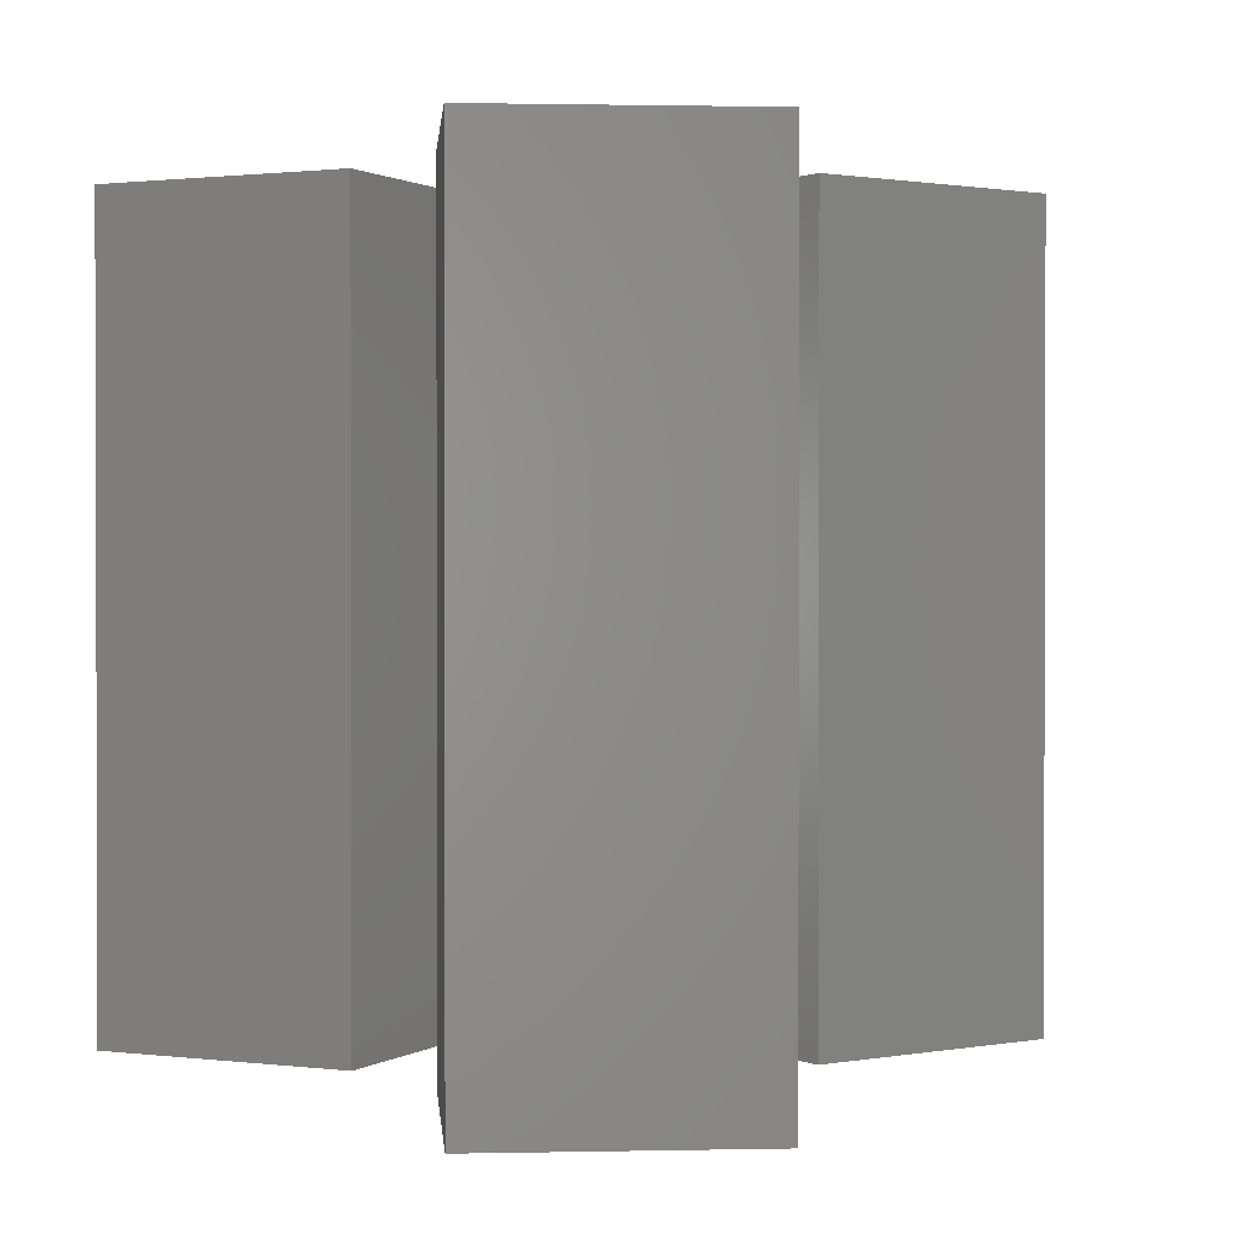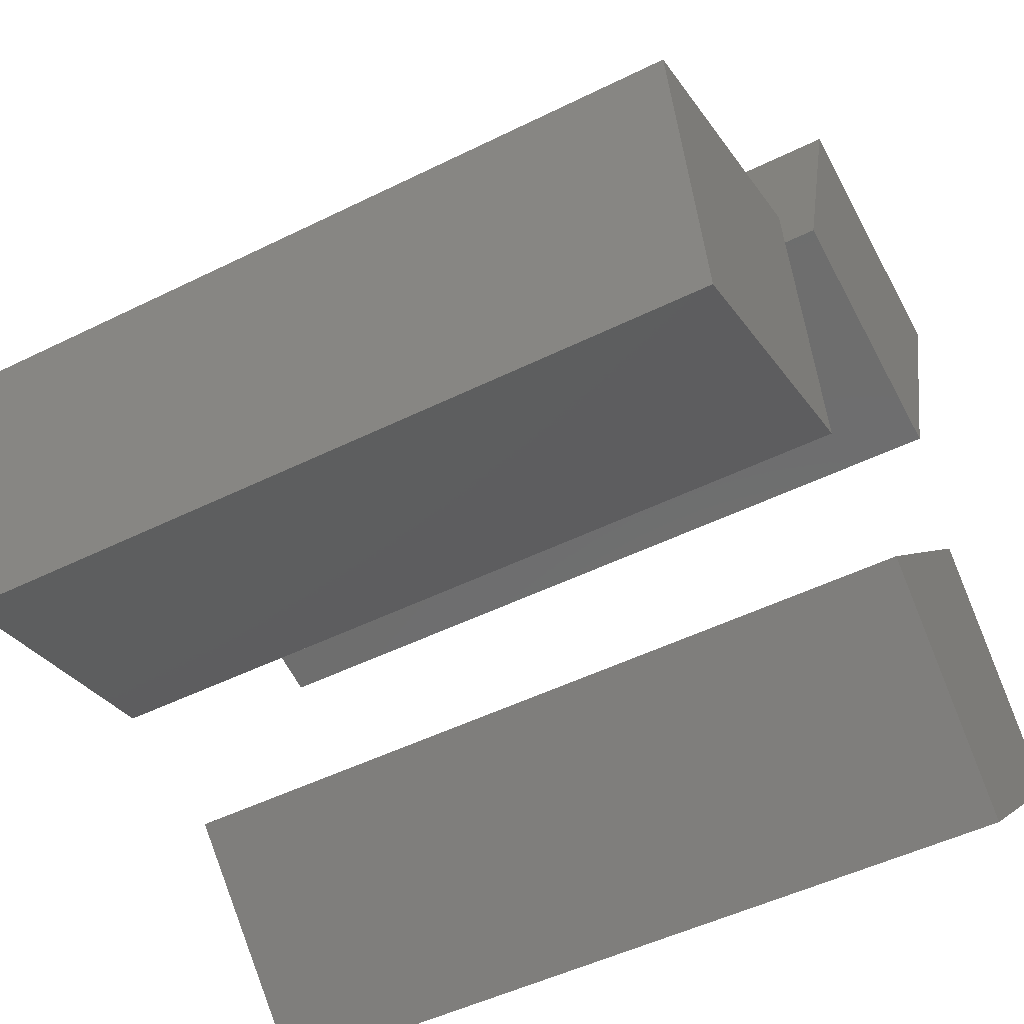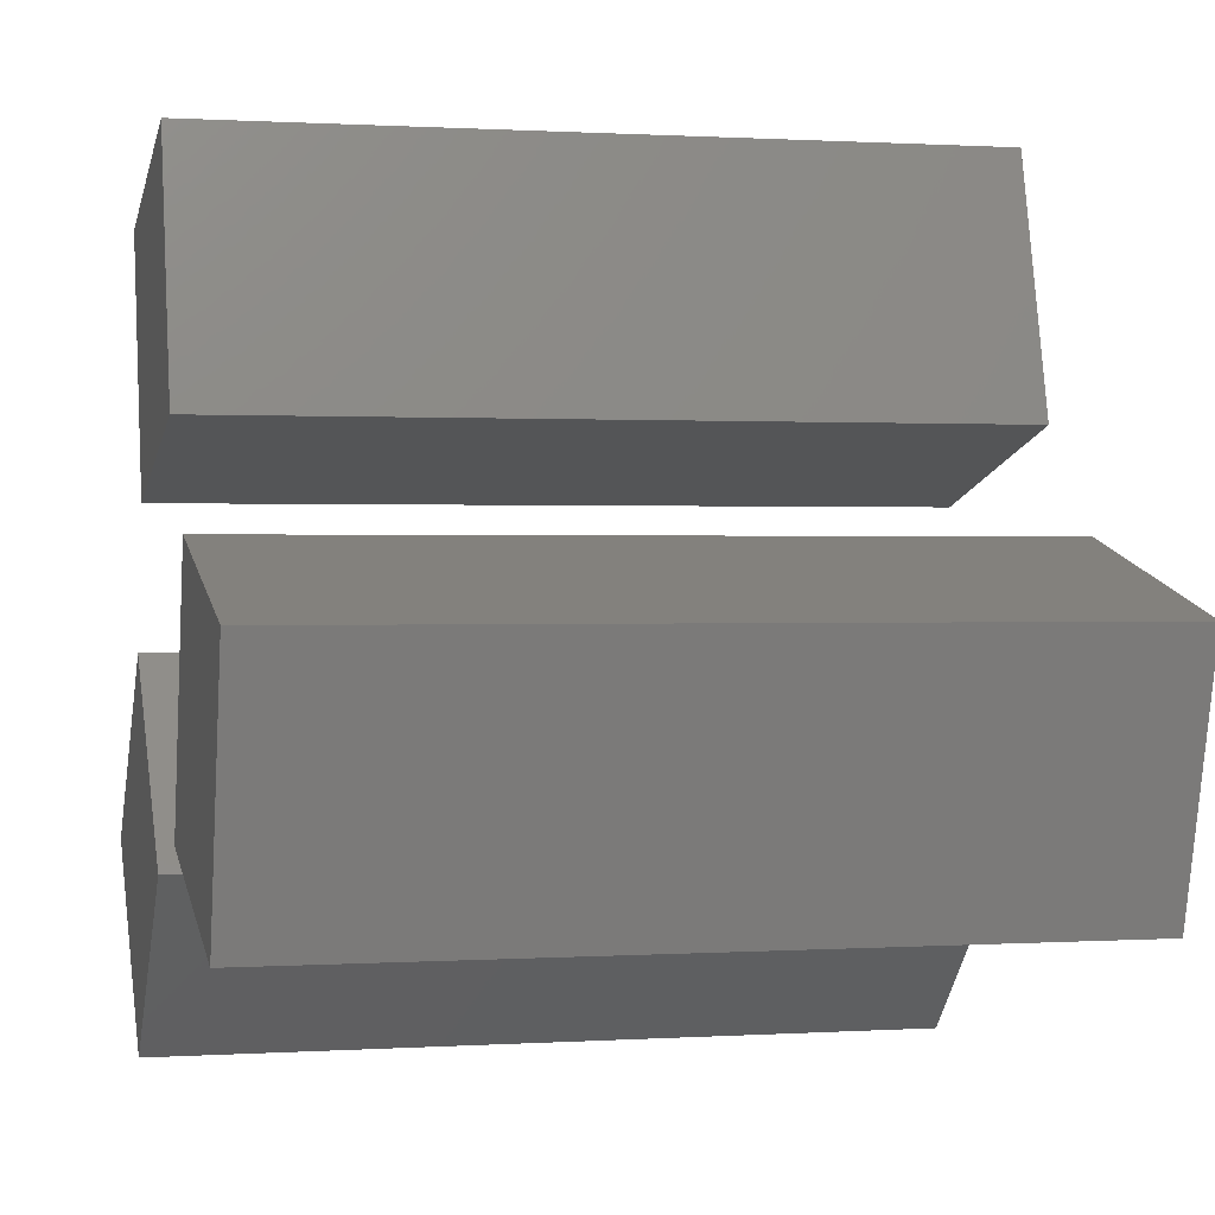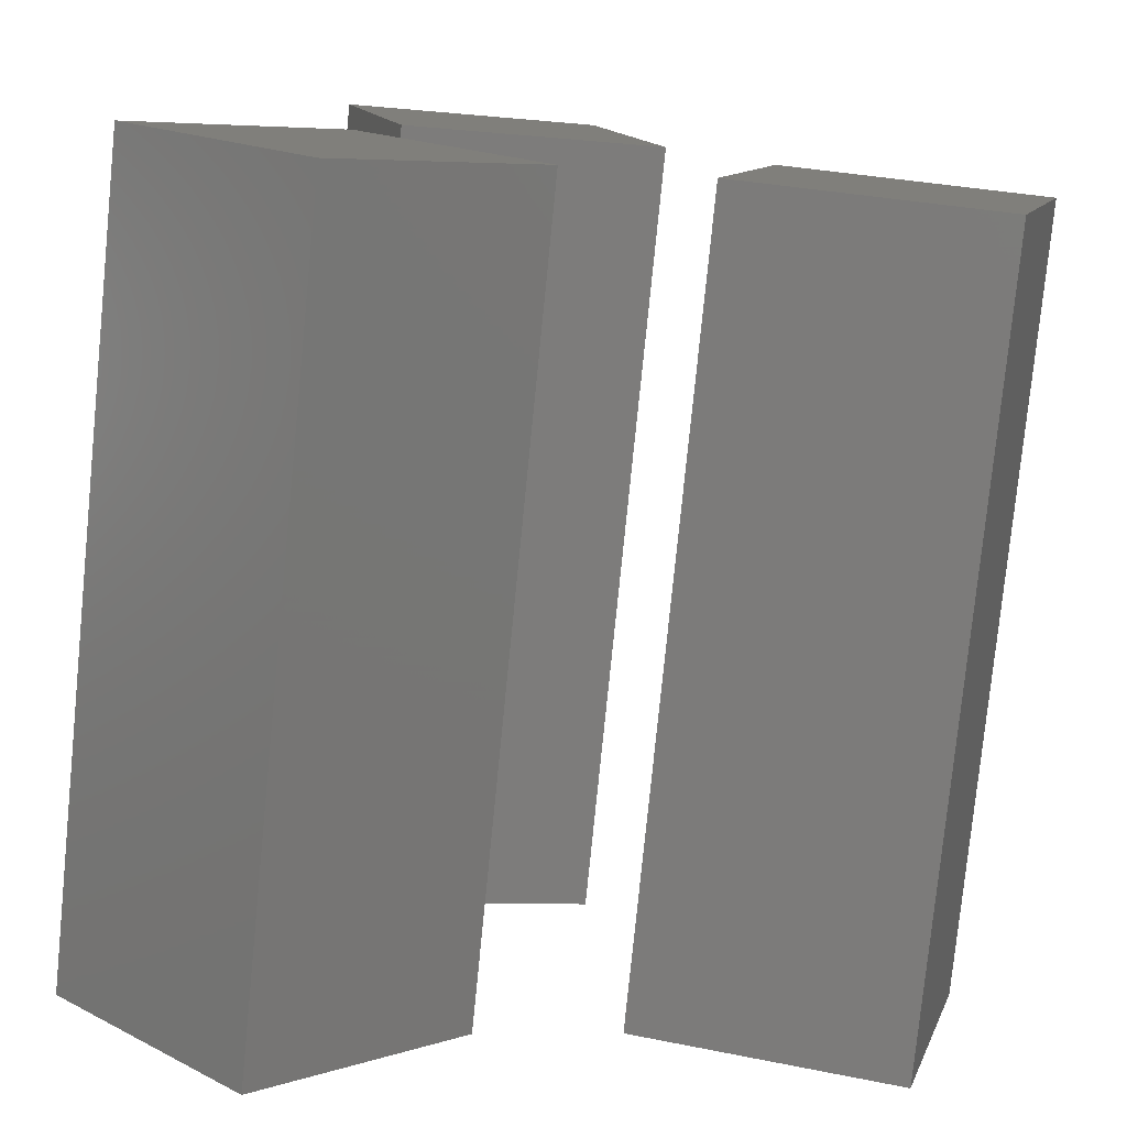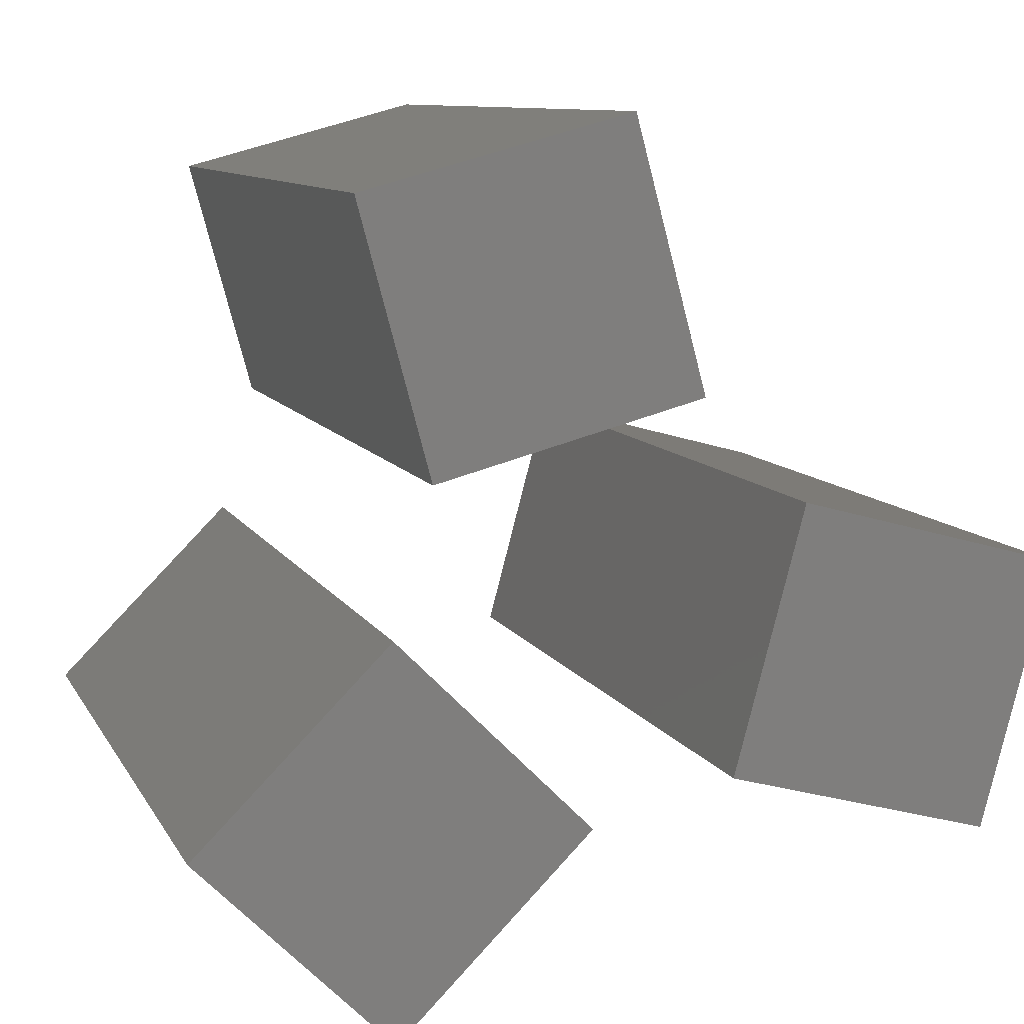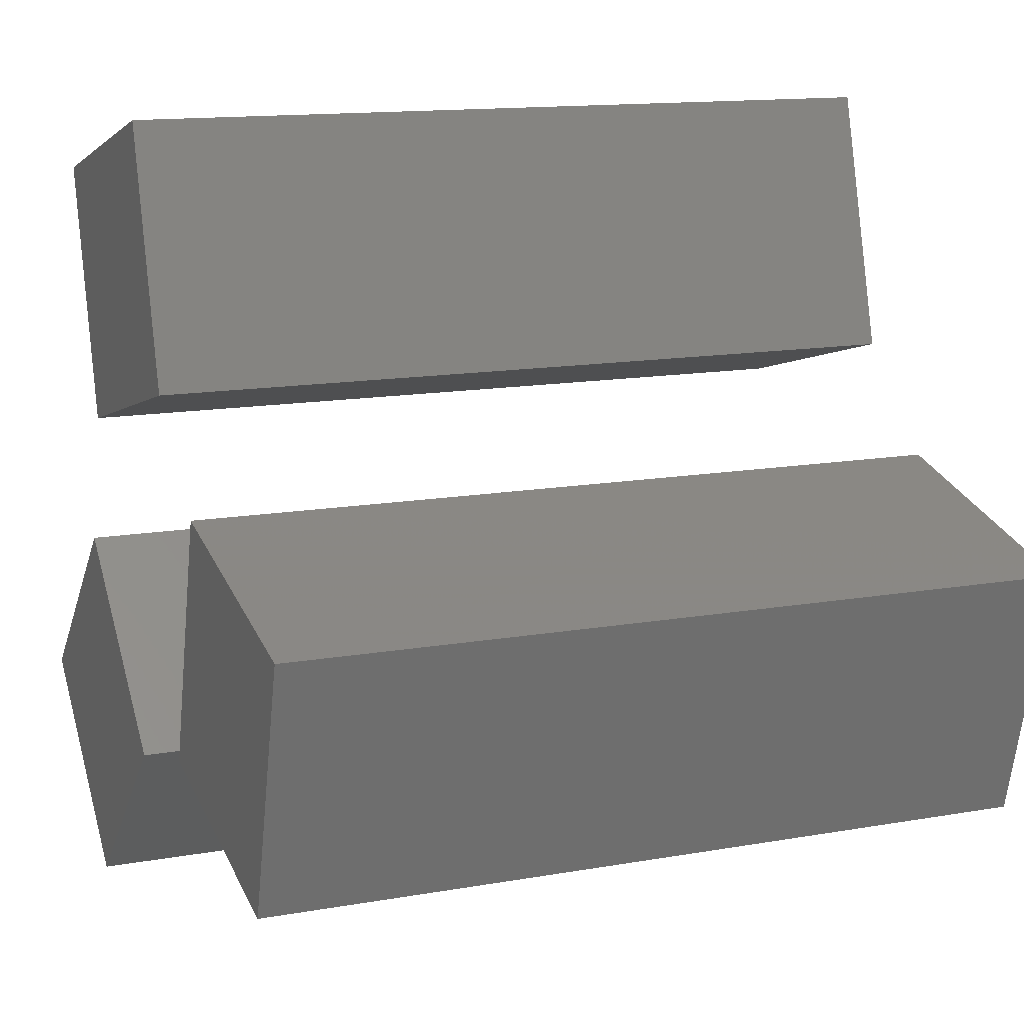
<metadata>
{"format":"stl","ext":"stl","renderer":"f3d","projection":"perspective","resolution":1024,"background":"white","views":[{"elev":1.0,"azim":160.4,"up":"+Z"},{"elev":-48.0,"azim":-60.8,"up":"+Y"},{"elev":0.7,"azim":-103.8,"up":"+Y"},{"elev":-78.1,"azim":174.3,"up":"+Y"},{"elev":9.3,"azim":162.7,"up":"+Y"},{"elev":13.2,"azim":-112.4,"up":"+Y"}]}
</metadata>
<code>
# stl→obj: 48 verts, 72 faces
v 91.44 144.8 -150.1
v -6.793 171.1 -150.1
v 65.12 46.56 -150.1
v -33.11 72.88 -150.1
v 65.12 46.56 150.1
v -33.11 72.88 150.1
v 91.44 144.8 150.1
v -6.793 171.1 150.1
v -7.076 171.6 150.9
v 91.93 145.1 150.9
v -7.076 171.6 -150.9
v 91.93 145.1 -150.9
v -33.6 72.6 150.9
v -33.6 72.6 -150.9
v 65.4 46.07 150.9
v 65.4 46.07 -150.9
v -171.1 6.793 -150.1
v -144.8 -91.44 -150.1
v -72.88 33.11 -150.1
v -46.56 -65.12 -150.1
v -72.88 33.11 150.1
v -46.56 -65.12 150.1
v -171.1 6.793 150.1
v -144.8 -91.44 150.1
v -145.1 -91.93 150.9
v -171.6 7.076 150.9
v -145.1 -91.93 -150.9
v -171.6 7.076 -150.9
v -46.07 -65.4 150.9
v -46.07 -65.4 -150.9
v -72.6 33.6 150.9
v -72.6 33.6 -150.9
v 79.68 -151.6 -150.1
v 151.6 -79.68 -150.1
v 7.763 -79.68 -150.1
v 79.68 -7.763 -150.1
v 7.763 -79.68 150.1
v 79.68 -7.763 150.1
v 79.68 -151.6 150.1
v 151.6 -79.68 150.1
v 152.2 -79.68 150.9
v 79.68 -152.2 150.9
v 152.2 -79.68 -150.9
v 79.68 -152.2 -150.9
v 79.68 -7.197 150.9
v 79.68 -7.197 -150.9
v 7.197 -79.68 150.9
v 7.197 -79.68 -150.9
f 1 2 3
f 3 2 4
f 5 6 7
f 7 6 8
f 1 3 7
f 7 3 5
f 2 1 8
f 8 1 7
f 4 2 6
f 6 2 8
f 3 4 5
f 5 4 6
f 9 10 11
f 11 10 12
f 13 9 14
f 14 9 11
f 15 13 16
f 16 13 14
f 10 15 12
f 12 15 16
f 10 9 15
f 15 9 13
f 16 14 12
f 12 14 11
f 17 18 19
f 19 18 20
f 21 22 23
f 23 22 24
f 17 19 23
f 23 19 21
f 18 17 24
f 24 17 23
f 20 18 22
f 22 18 24
f 19 20 21
f 21 20 22
f 25 26 27
f 27 26 28
f 29 25 30
f 30 25 27
f 31 29 32
f 32 29 30
f 26 31 28
f 28 31 32
f 26 25 31
f 31 25 29
f 32 30 28
f 28 30 27
f 33 34 35
f 35 34 36
f 37 38 39
f 39 38 40
f 33 35 39
f 39 35 37
f 34 33 40
f 40 33 39
f 36 34 38
f 38 34 40
f 35 36 37
f 37 36 38
f 41 42 43
f 43 42 44
f 45 41 46
f 46 41 43
f 47 45 48
f 48 45 46
f 42 47 44
f 44 47 48
f 42 41 47
f 47 41 45
f 48 46 44
f 44 46 43

</code>
